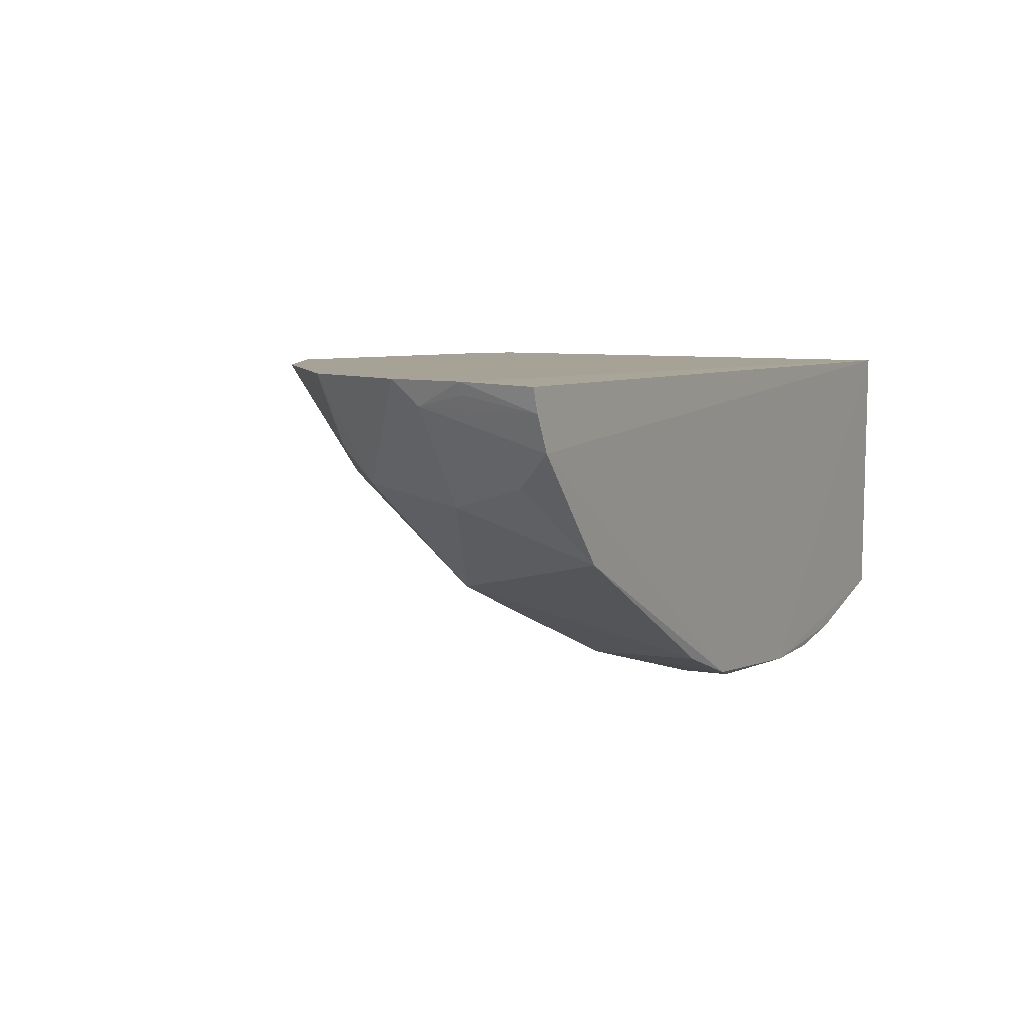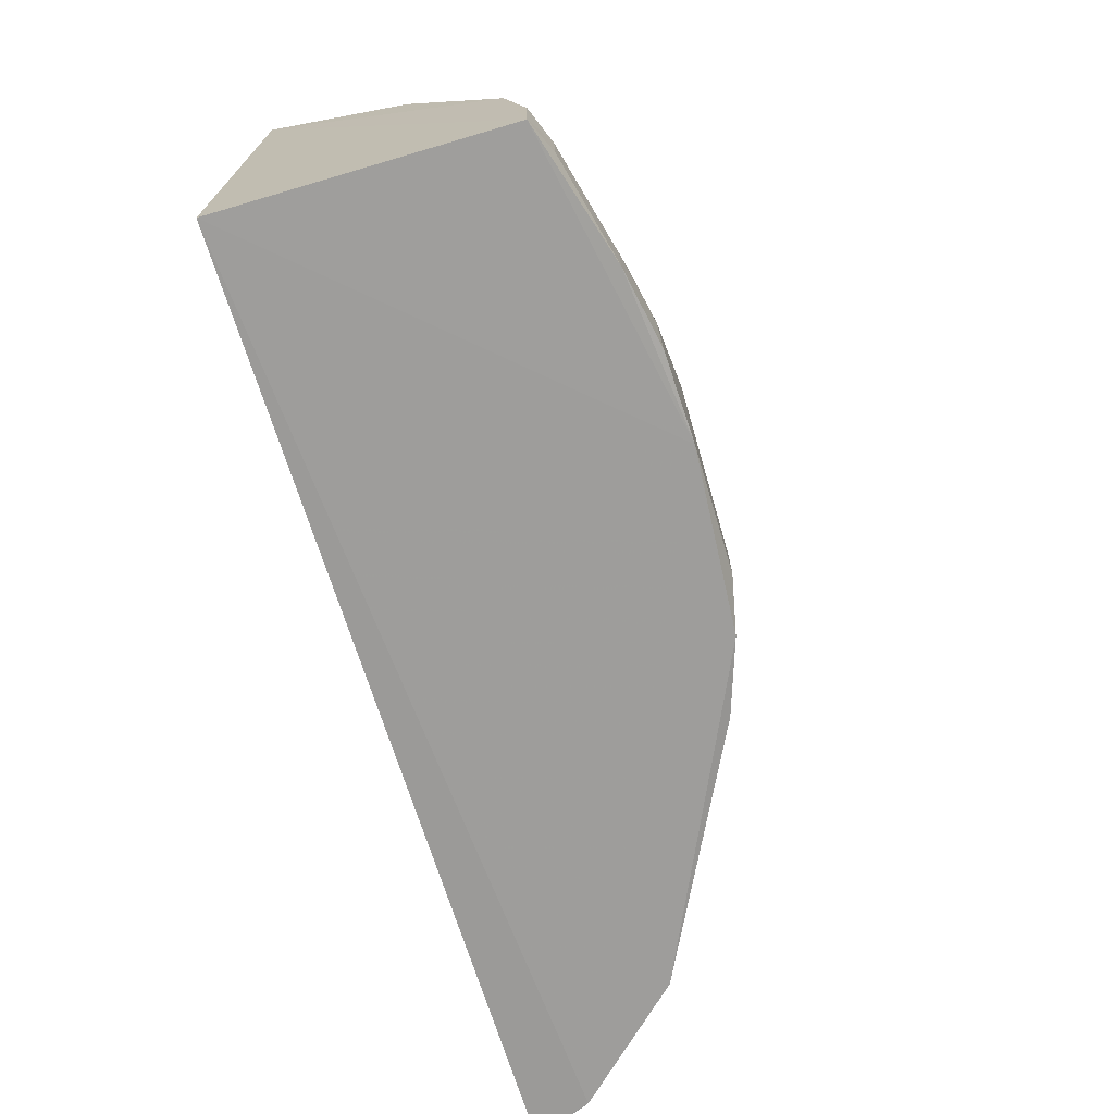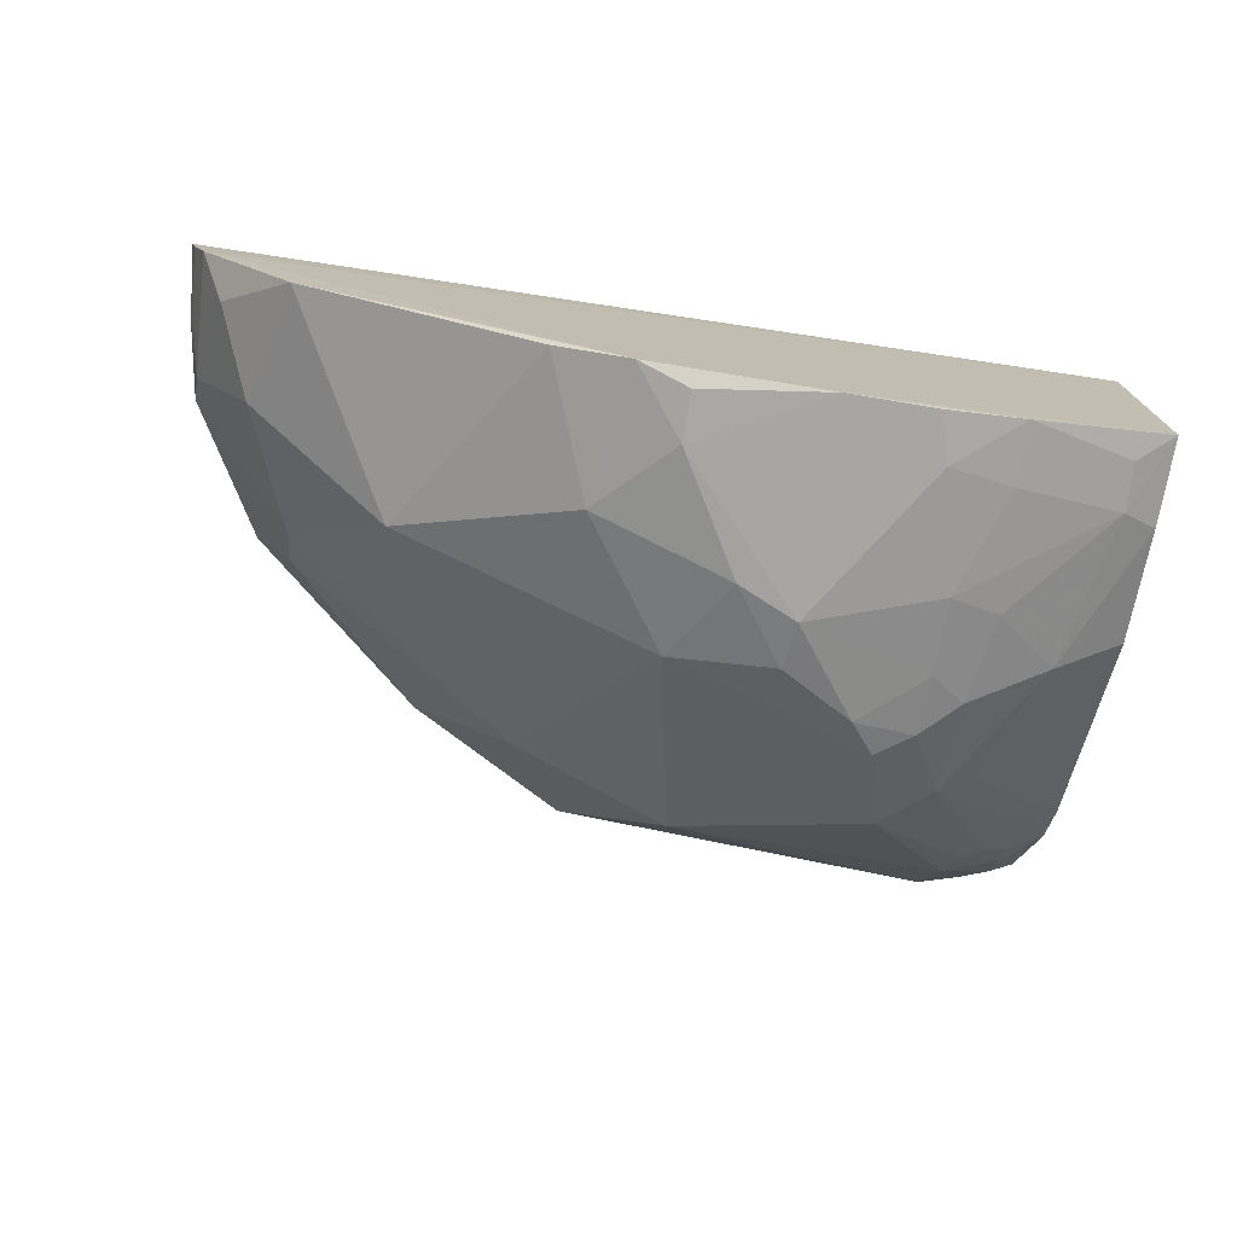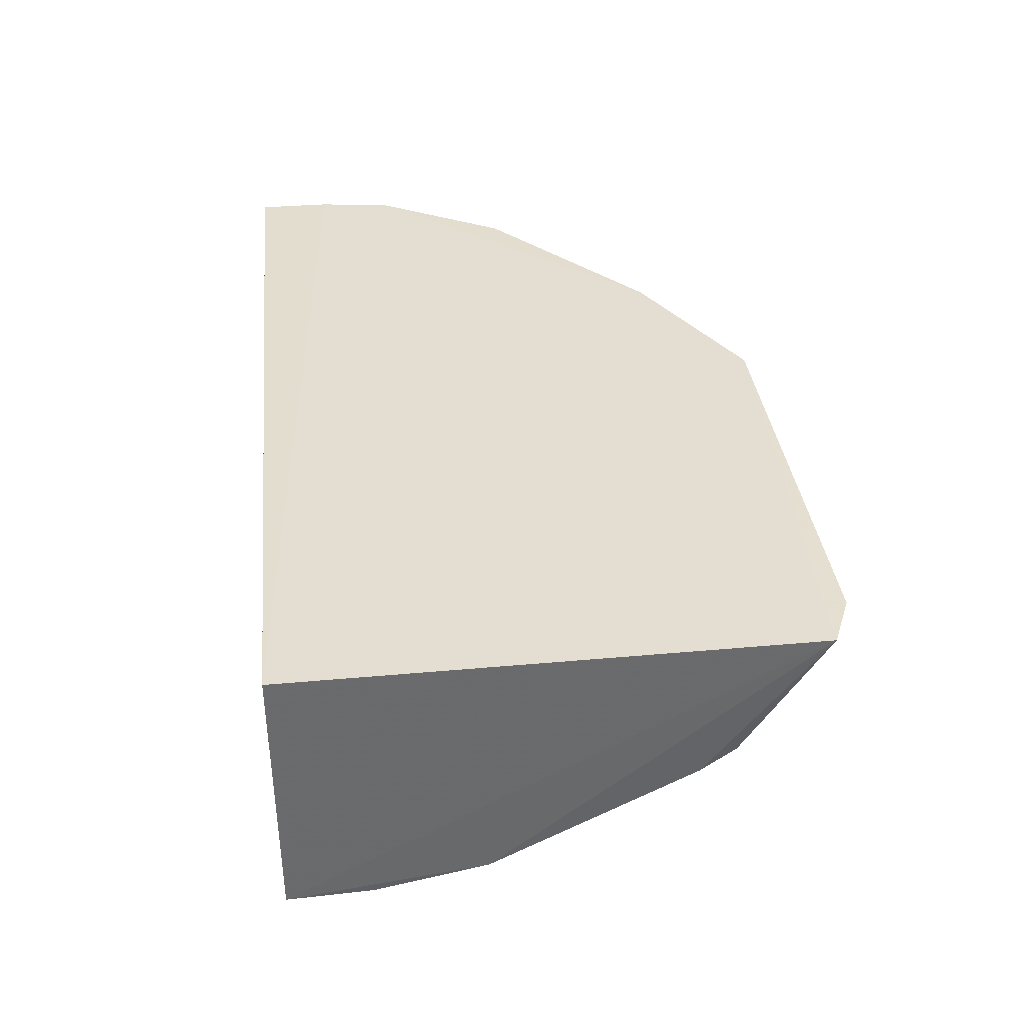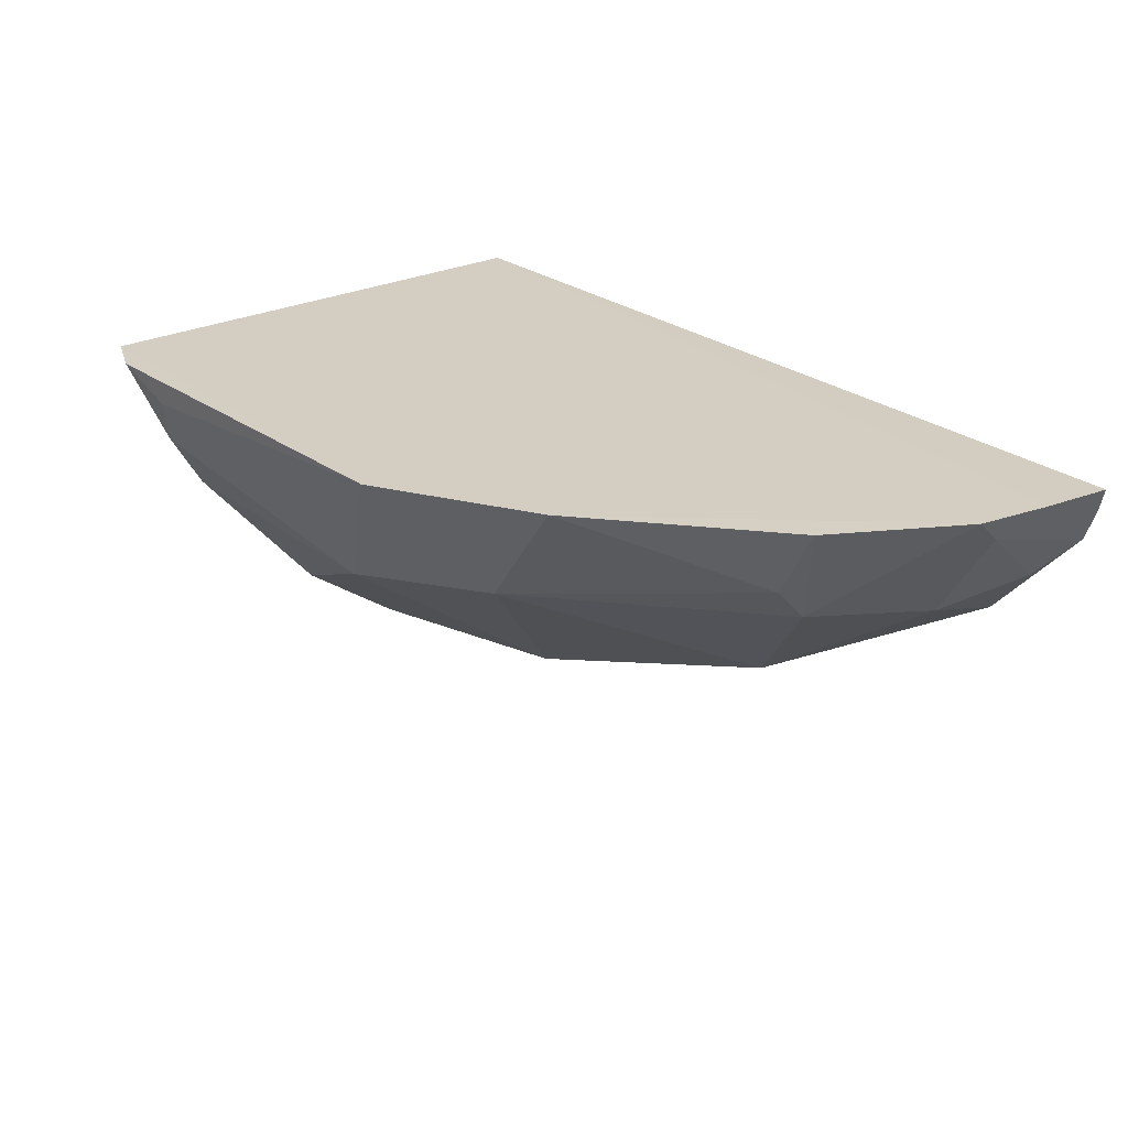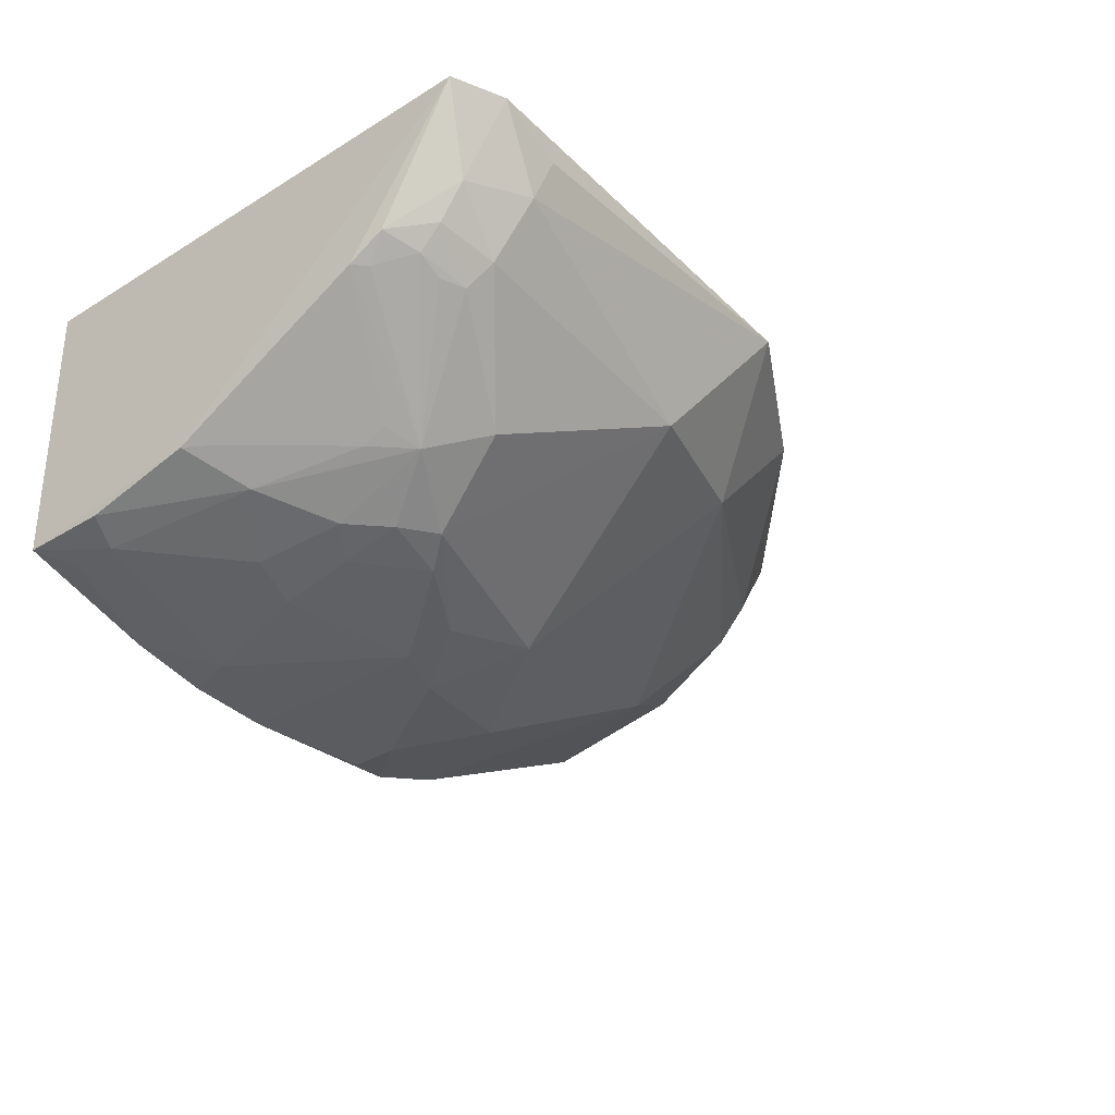
<metadata>
{"format":"obj","ext":"obj","renderer":"f3d","projection":"perspective","resolution":1024,"background":"white","views":[{"elev":6.3,"azim":-61.6,"up":"+Z"},{"elev":-70.5,"azim":107.5,"up":"+Y"},{"elev":-74.7,"azim":-8.4,"up":"+Z"},{"elev":36.1,"azim":84.2,"up":"+Z"},{"elev":25.7,"azim":-129.1,"up":"+Z"},{"elev":-34.8,"azim":129.4,"up":"+Z"}]}
</metadata>
<code>
v 0.01034 0.03427 0.01159
v 0.0105 0.01662 0.01146
v 0.01031 0.01667 0.001862
v -0.02011 0.01651 0.009531
v -0.02081 0.0166 0.01153
v -0.02063 0.01918 0.01162
v -0.02022 0.02183 0.01164
v -0.006042 0.03468 0.01168
v 3.476e-05 0.01659 7.034e-05
v 0.01024 0.02345 0.002734
v 0.01019 0.03032 0.006311
v -0.02059 0.01657 0.01072
v -0.02011 0.02092 0.01082
v 0.005616 0.01665 0.0005758
v -0.02048 0.01917 0.01121
v -0.004325 0.01878 0.0001399
v -0.0001074 0.02357 0.0001289
v -0.002093 0.02267 0.0001867
v 0.003399 0.01831 0.0001443
v 0.004276 0.02227 0.0005888
v 0.004307 0.02487 0.001051
v 0.002134 0.02664 0.001032
v -0.006027 0.01657 0.000571
v 0.009746 0.03074 0.006305
v 0.005432 0.02904 0.002805
v 0.008911 0.03199 0.006726
v 0.008566 0.03502 0.01159
v 0.006212 0.03493 0.01072
v 0.008889 0.03362 0.008728
v 0.00381 0.03066 0.003544
v -0.002498 0.03284 0.006659
v 0.006944 0.0332 0.007013
v 0.007238 0.03237 0.006225
v 0.006639 0.03451 0.00913
v -0.00802 0.03101 0.007465
v -0.00385 0.02557 0.001475
v -0.0128 0.02342 0.004128
v 0.006618 0.02856 0.003219
v 0.006643 0.02778 0.002818
v 0.009688 0.0242 0.002787
v 0.01024 0.01959 0.001926
v 0.009116 0.01916 0.001467
v 0.009086 0.01756 0.001433
v 0.005965 0.02269 0.001062
v 0.005472 0.02571 0.001475
v 0.008044 0.02437 0.001961
v 0.002998 0.02775 0.001514
v -0.006789 0.0213 0.001051
v -0.008536 0.01667 0.001459
v -0.0003345 0.02518 0.0006154
v -0.01921 0.01788 0.008343
v -0.01794 0.02086 0.007512
v -0.0162 0.0251 0.007949
v -0.01619 0.02624 0.009147
v -0.01763 0.02631 0.01164
v 0.002985 0.01666 0.0001268
v 0.0056 0.01871 0.0006081
v 0.004216 0.02693 0.001486
v -0.01674 0.01658 0.005801
v -0.004308 0.01712 0.0001435
v -0.01155 0.03158 0.01168
v 0.01011 0.0315 0.007088
v 0.008038 0.03201 0.00629
v 0.008892 0.03276 0.007517
f 1 2 3
f 4 2 5
f 6 5 2
f 6 2 7
f 8 7 2
f 8 2 1
f 9 3 2
f 9 2 4
f 10 11 1
f 10 1 3
f 12 4 5
f 12 5 6
f 13 6 7
f 13 4 12
f 14 3 9
f 15 13 12
f 15 12 6
f 15 6 13
f 16 17 9
f 16 18 17
f 19 9 17
f 19 17 20
f 21 17 22
f 21 20 17
f 23 9 4
f 24 11 25
f 24 25 26
f 27 28 8
f 27 8 1
f 27 1 29
f 30 31 32
f 30 33 25
f 30 32 33
f 34 32 31
f 34 28 27
f 34 27 29
f 34 29 32
f 34 31 8
f 34 8 28
f 35 8 31
f 35 36 37
f 35 31 36
f 38 39 25
f 38 25 11
f 38 11 39
f 40 39 11
f 40 11 10
f 41 10 3
f 41 3 42
f 43 42 3
f 43 3 14
f 43 14 42
f 44 42 20
f 44 21 45
f 44 20 21
f 46 10 41
f 46 44 45
f 46 41 42
f 46 42 44
f 46 40 10
f 46 39 40
f 46 45 25
f 46 25 39
f 47 30 25
f 47 36 31
f 47 31 30
f 48 36 18
f 48 37 36
f 48 18 16
f 48 49 37
f 48 23 49
f 48 16 23
f 50 17 18
f 50 18 36
f 50 22 17
f 50 47 22
f 50 36 47
f 51 4 13
f 51 13 52
f 53 37 52
f 53 35 37
f 53 54 35
f 53 55 54
f 53 7 55
f 53 52 13
f 53 13 7
f 56 19 14
f 56 14 9
f 56 9 19
f 57 42 14
f 57 14 19
f 57 19 20
f 57 20 42
f 58 21 22
f 58 45 21
f 58 22 47
f 58 47 25
f 58 25 45
f 59 23 4
f 59 49 23
f 59 4 51
f 59 37 49
f 59 51 52
f 59 52 37
f 60 23 16
f 60 16 9
f 60 9 23
f 61 55 7
f 61 7 8
f 61 54 55
f 61 35 54
f 61 8 35
f 62 24 26
f 62 11 24
f 62 29 1
f 62 1 11
f 63 33 26
f 63 26 25
f 63 25 33
f 64 33 32
f 64 26 33
f 64 32 29
f 64 62 26
f 64 29 62

</code>
